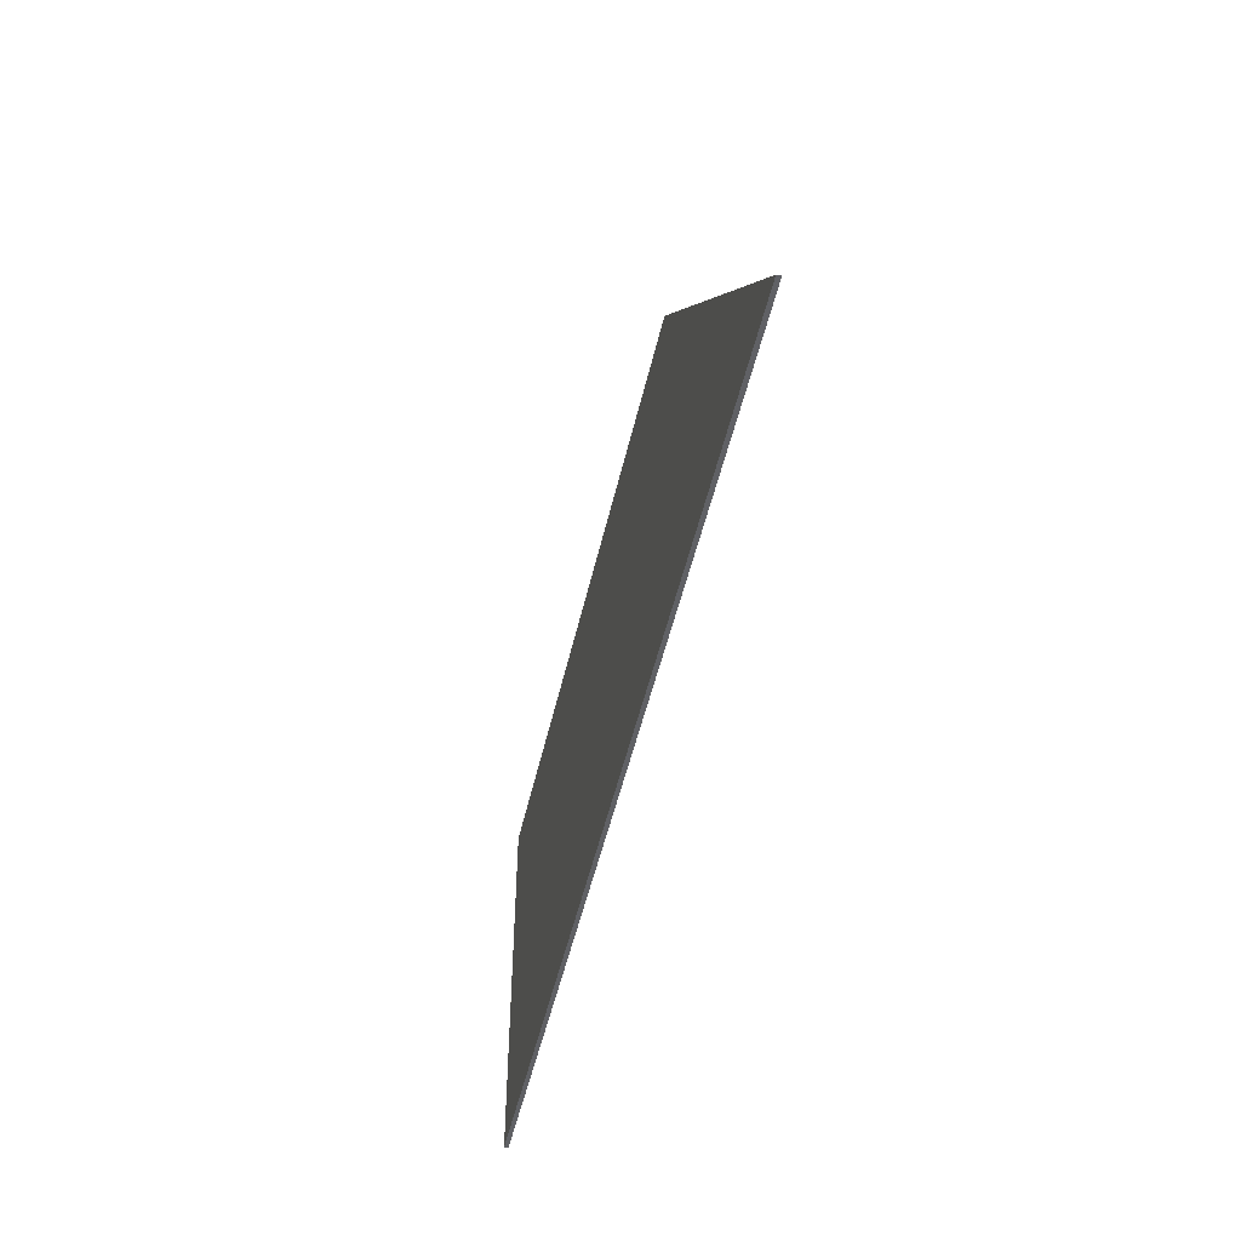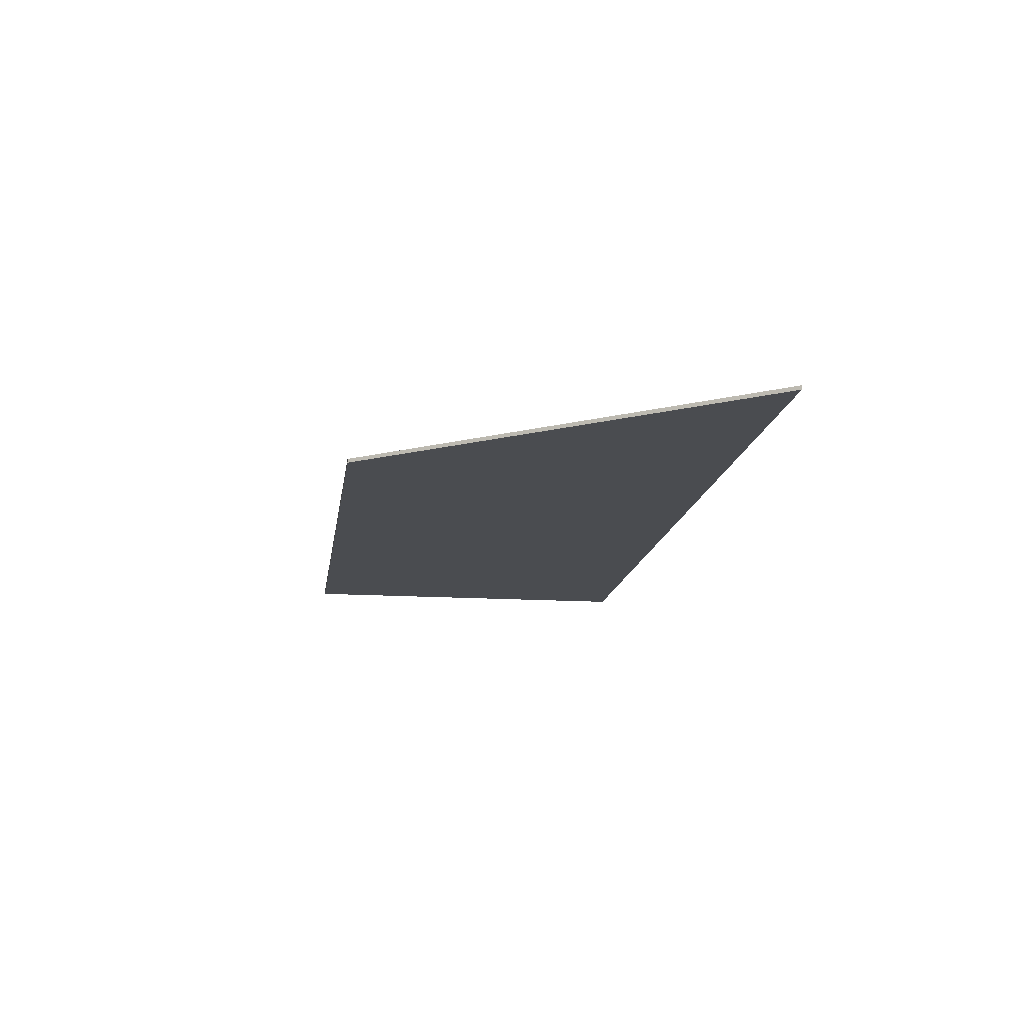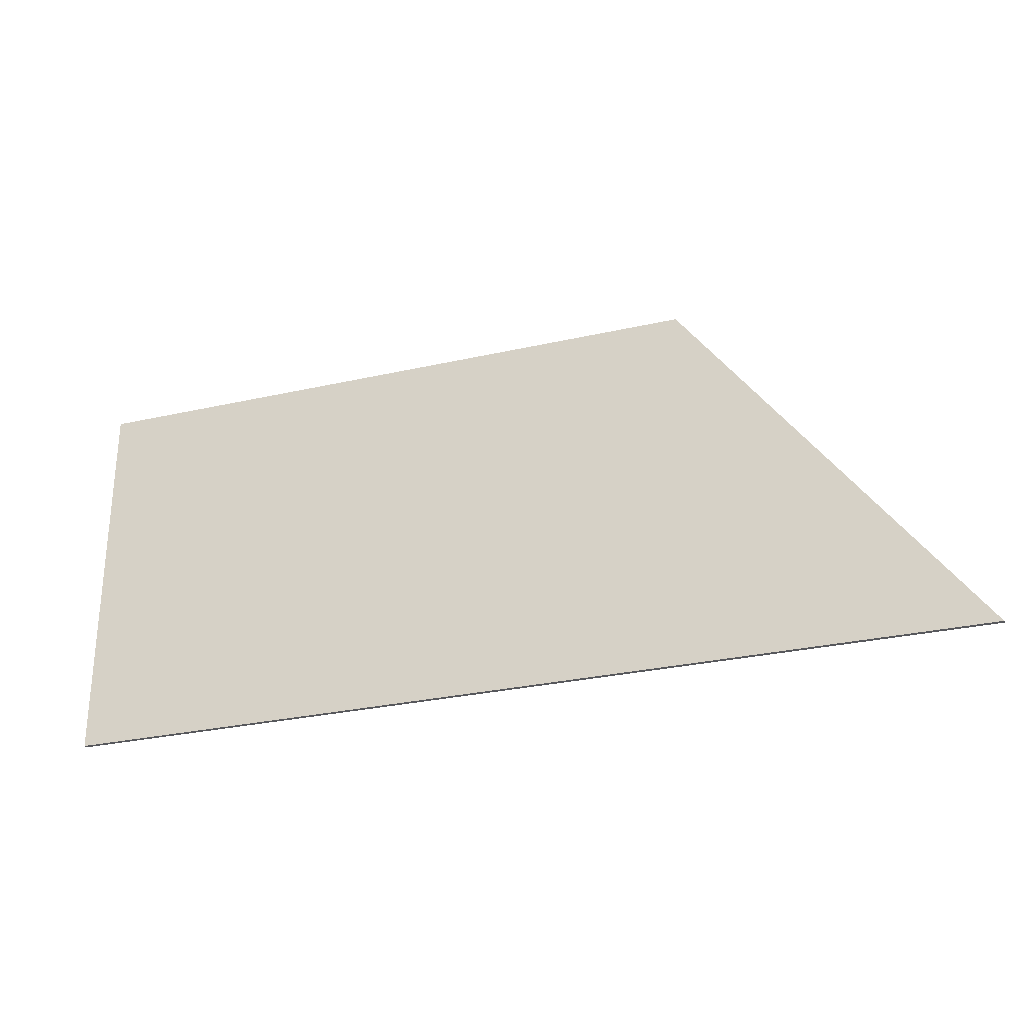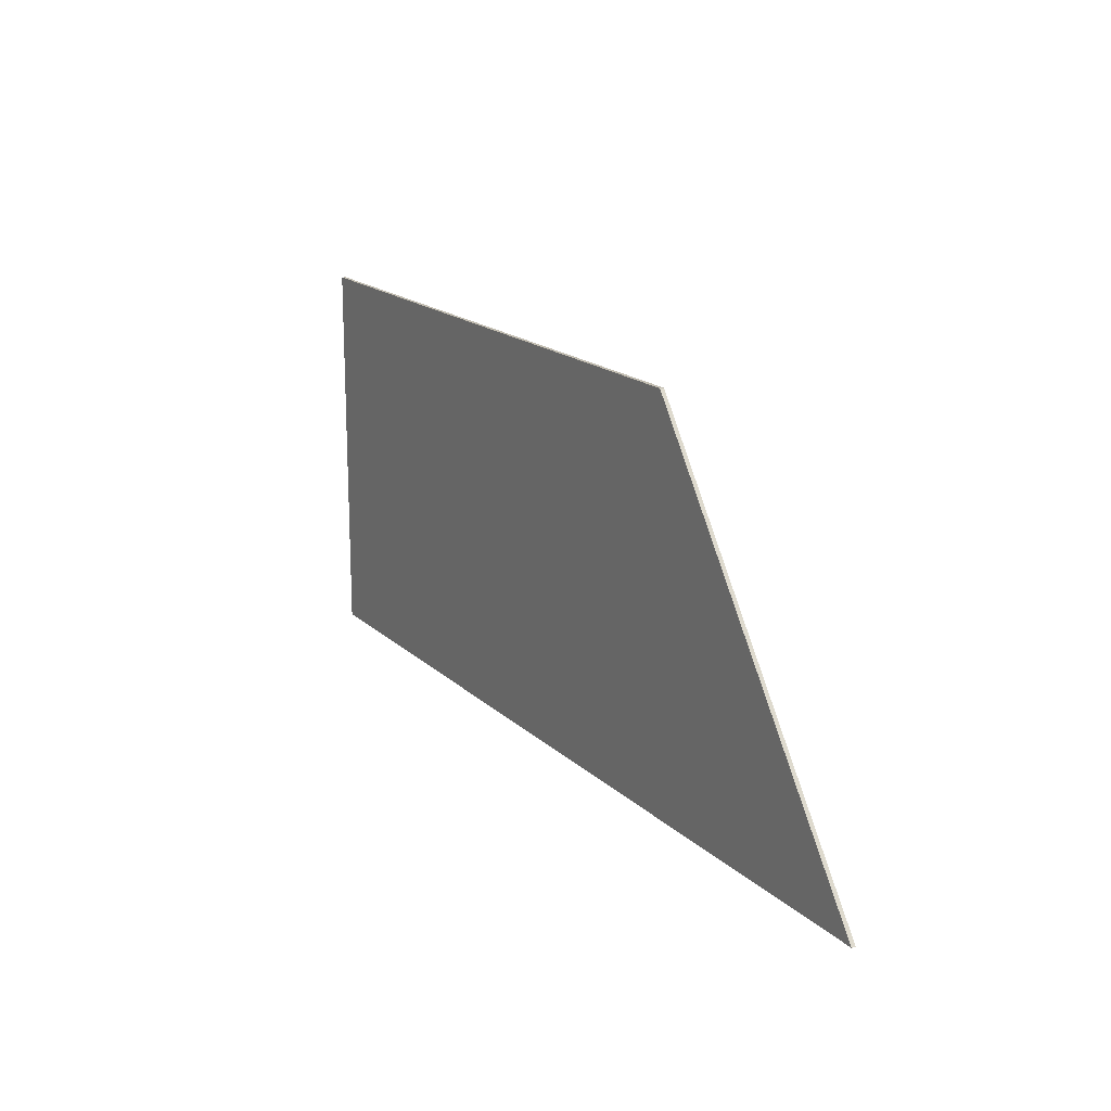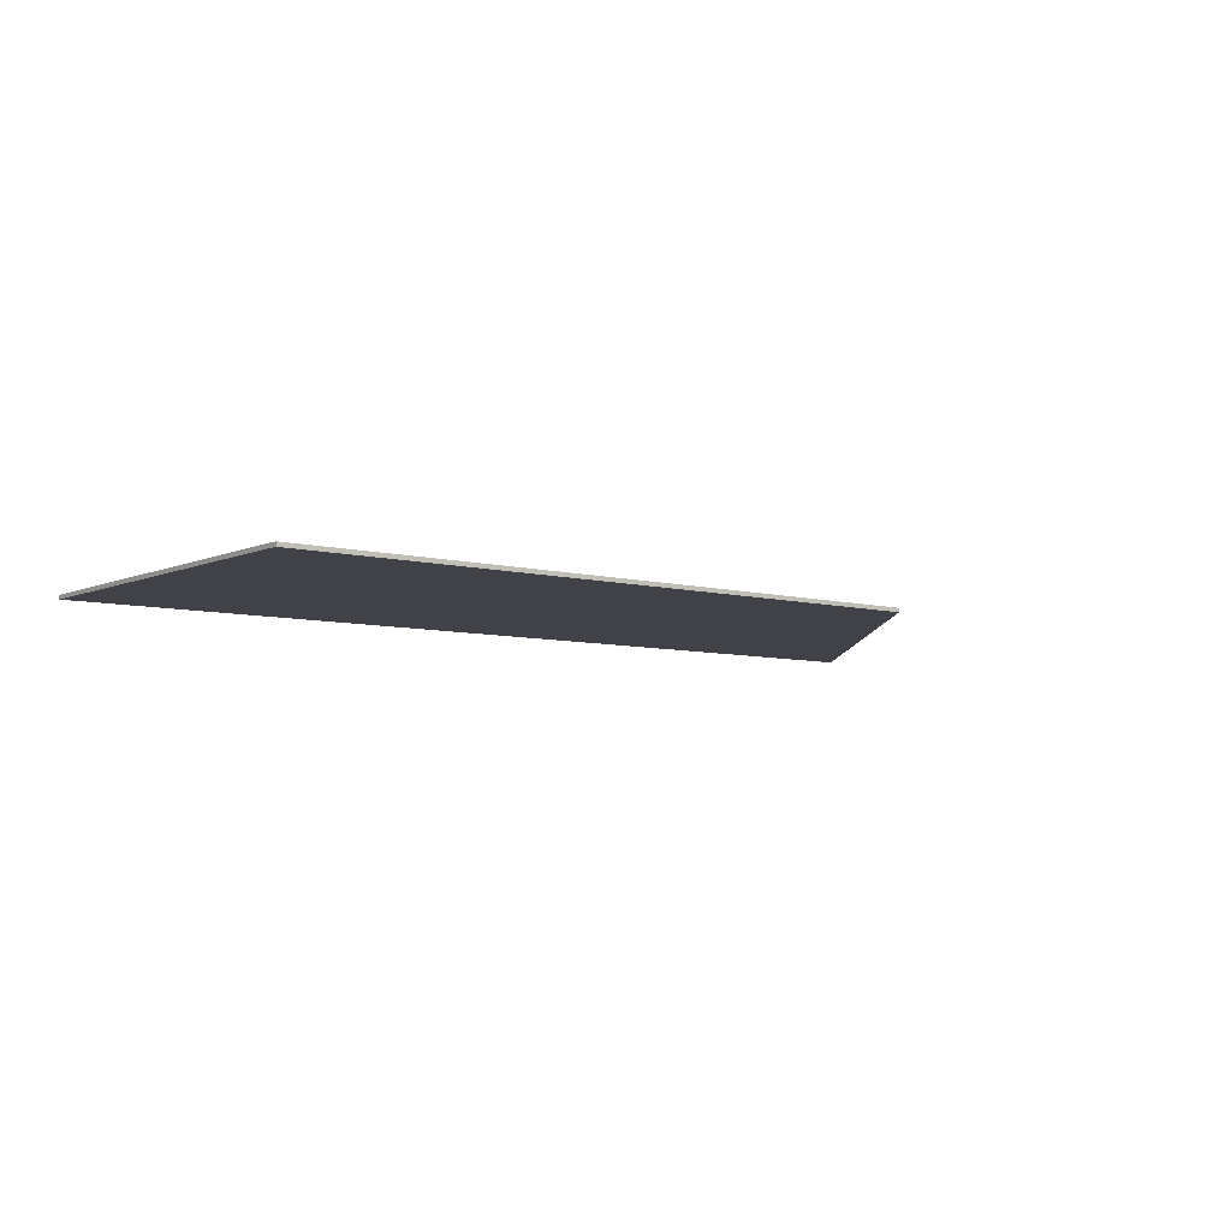
<metadata>
{"format":"obj","ext":"obj","renderer":"f3d","projection":"perspective","resolution":1024,"background":"white","views":[{"elev":-49.9,"azim":77.3,"up":"+Z"},{"elev":-14.7,"azim":82.0,"up":"+Y"},{"elev":-28.4,"azim":19.0,"up":"+Z"},{"elev":17.0,"azim":60.3,"up":"+Z"},{"elev":-6.8,"azim":-38.1,"up":"+Y"}]}
</metadata>
<code>
v -1 0 -0.6
v -1 0 0.6
v 1 0 0.6
v 1 0 -0.6
v -1 0 -0.6
v -1 -0.0125 -0.6
v -1 -0.0125 0.6
v -1 0 0.6
v 1 0 -0.6
v 1 -0.0125 -0.6
v -1 -0.0125 -0.6
v -1 0 -0.6
v -1 0 0.6
v -1 -0.0125 0.6
v 1 -0.0125 0.6
v 1 0 0.6
v 1 -0.0125 -0.6
v 1 0 -0.6
v 1.889 0 -0.6
v 1.889 -0.0125 -0.6
v 1 0 0.6
v 1 -0.0125 0.6
v 1.889 -0.0125 -0.6
v 1.889 0 -0.6
v 1 0 -0.6
v 1 0 0.6
v 1.889 0 -0.6
v 1.296 -0.0125 0.2
v 1 -0.0125 0.6
v -1 -0.0125 0.6
v -1 -0.0125 0.2
v 1.593 -0.0125 -0.2
v 1.296 -0.0125 0.2
v -1 -0.0125 0.2
v -1 -0.0125 -0.2
v -1 -0.0125 -0.2
v -1 -0.0125 -0.6
v 1.889 -0.0125 -0.6
v 1.593 -0.0125 -0.2
g mesh436657
f 1 2 3
f 3 4 1
f 5 6 7
f 7 8 5
f 9 10 11
f 11 12 9
f 13 14 15
f 15 16 13
f 17 18 19
f 19 20 17
f 21 22 23
f 23 24 21
f 25 26 27
g mesh436659
f 28 29 30
f 30 31 28
g mesh436660
f 32 33 34
f 34 35 32
g mesh436661
f 36 37 38
f 38 39 36

</code>
